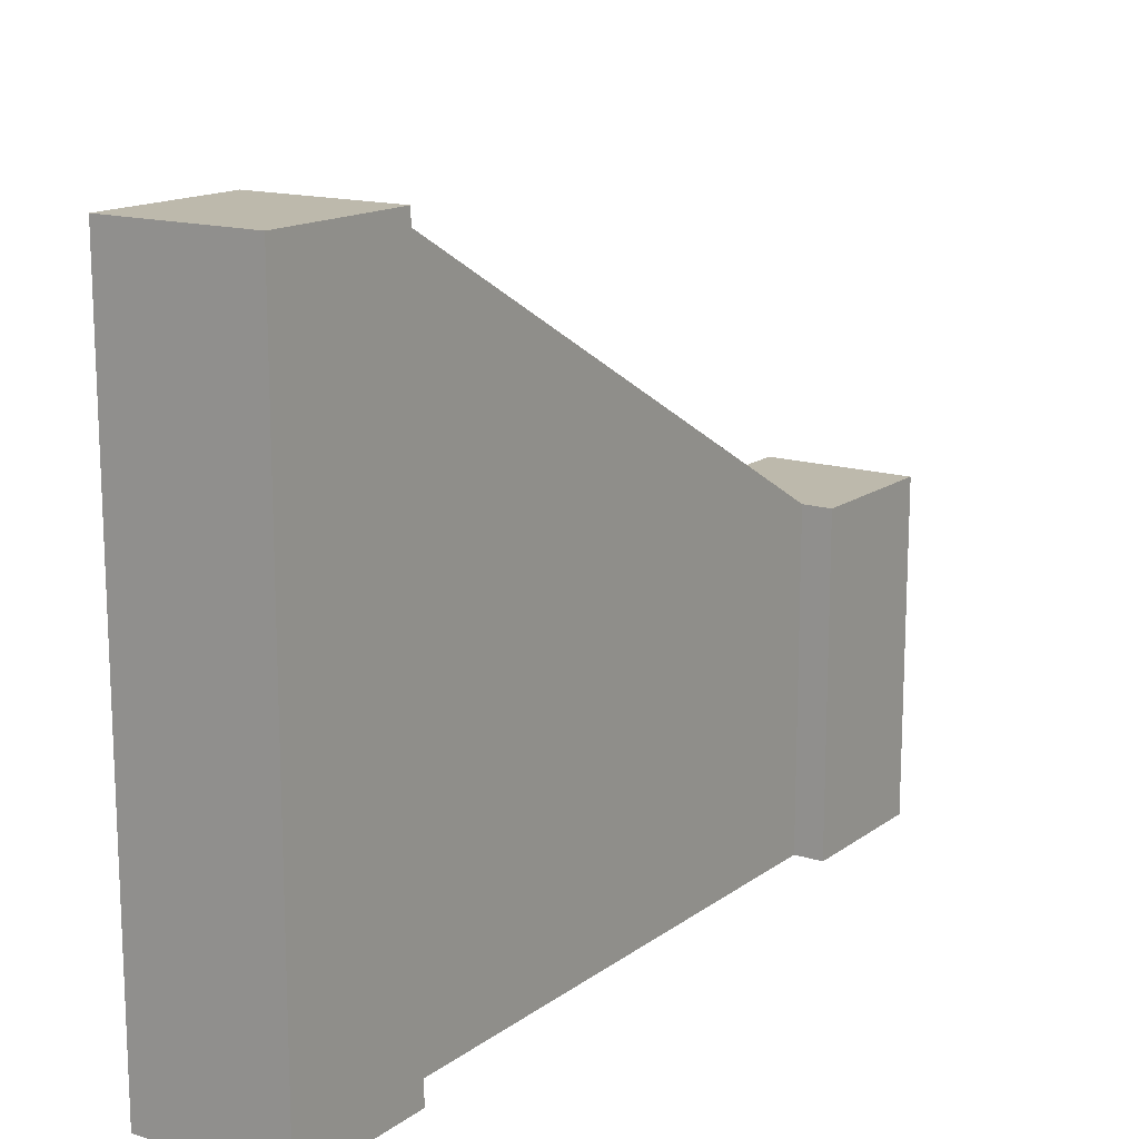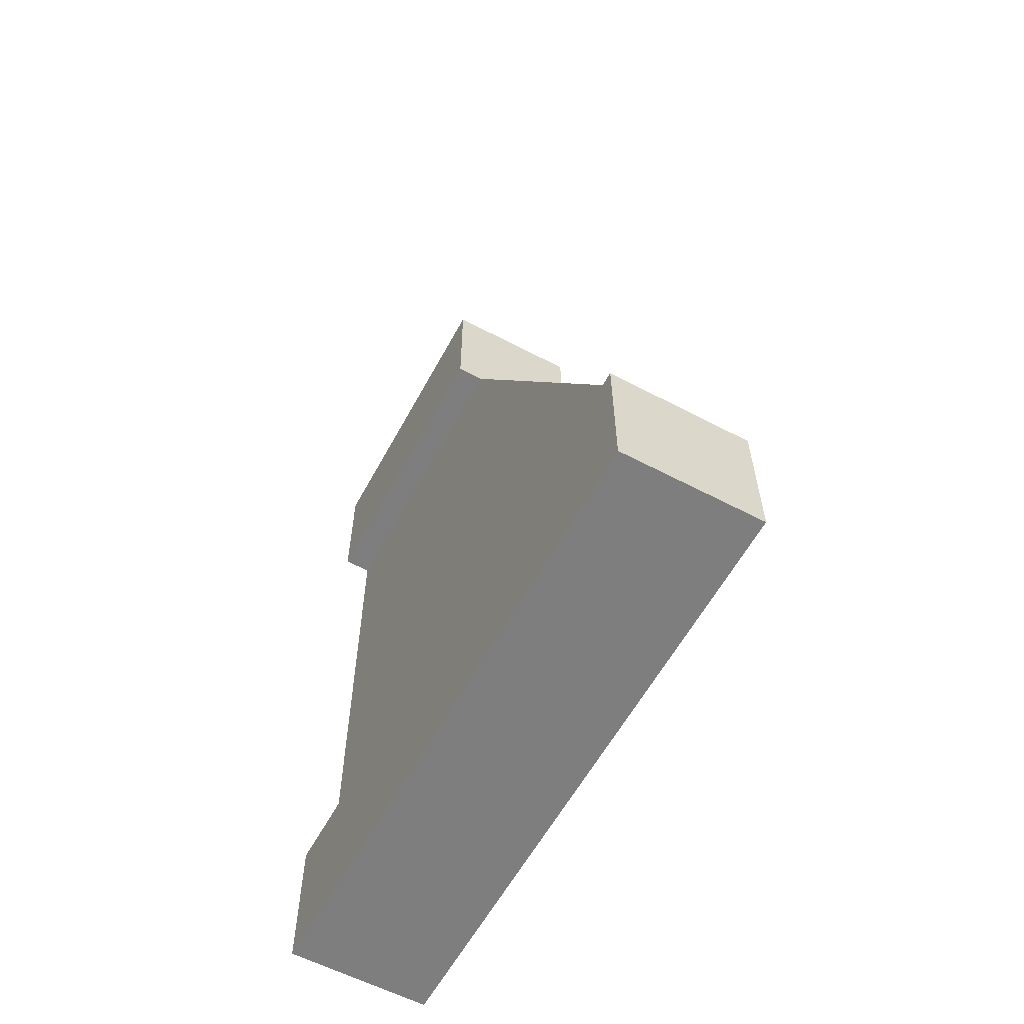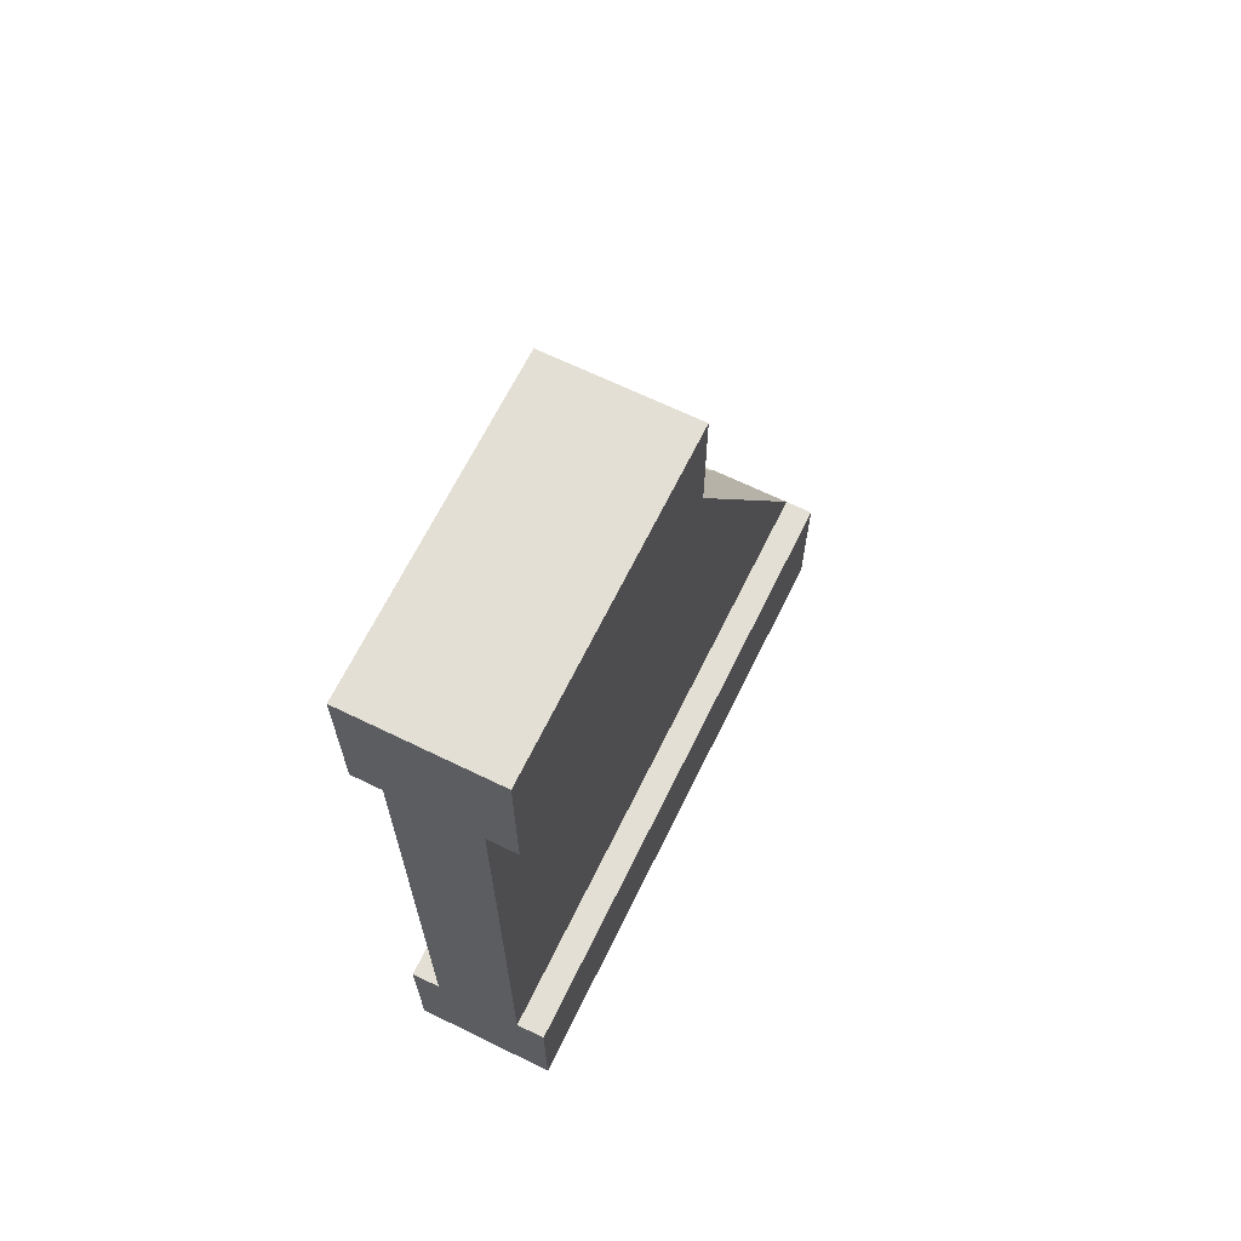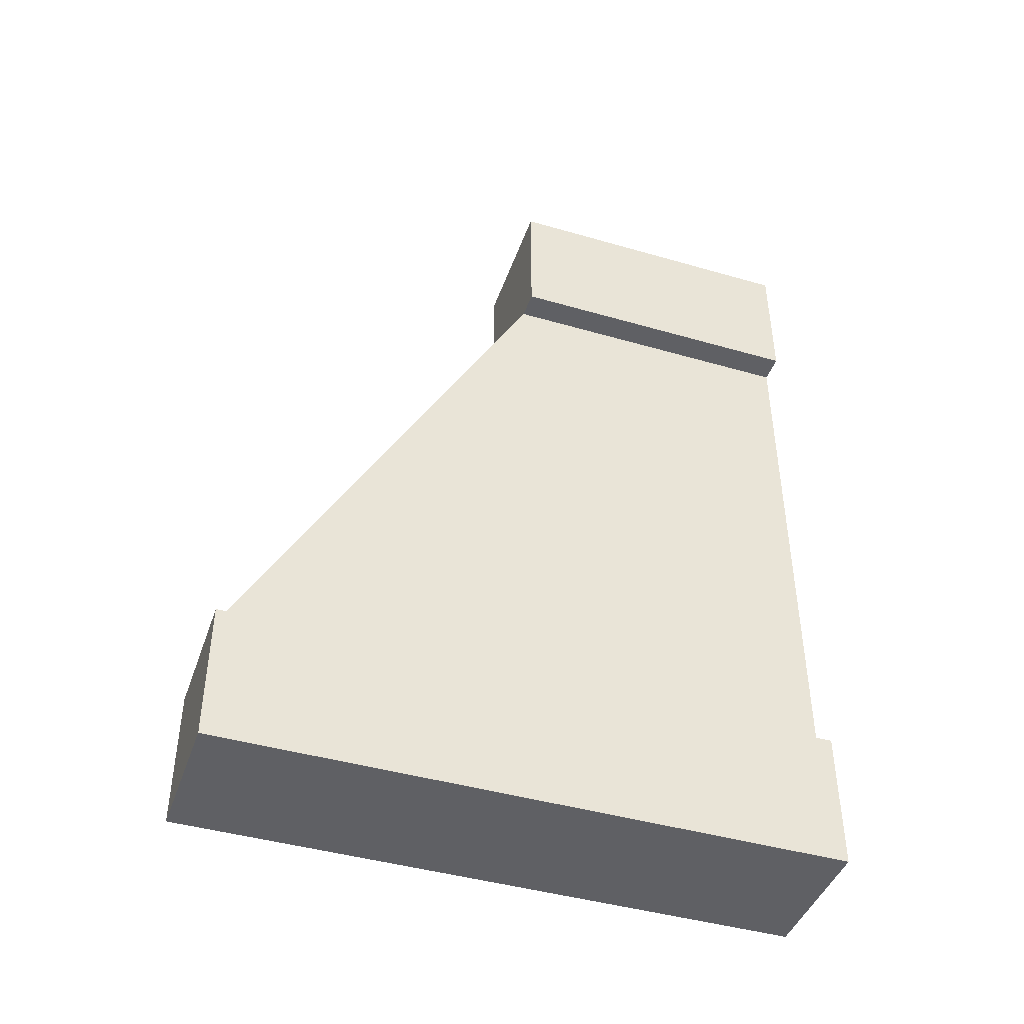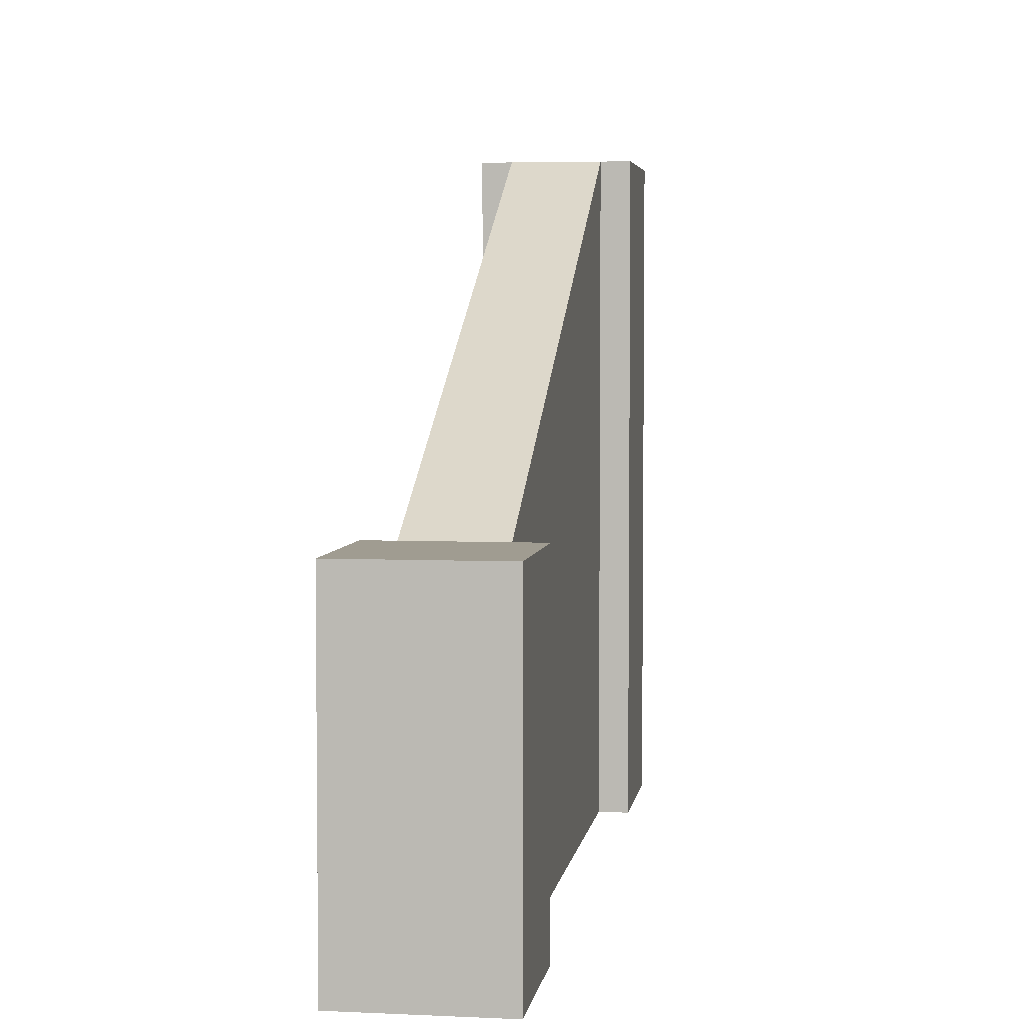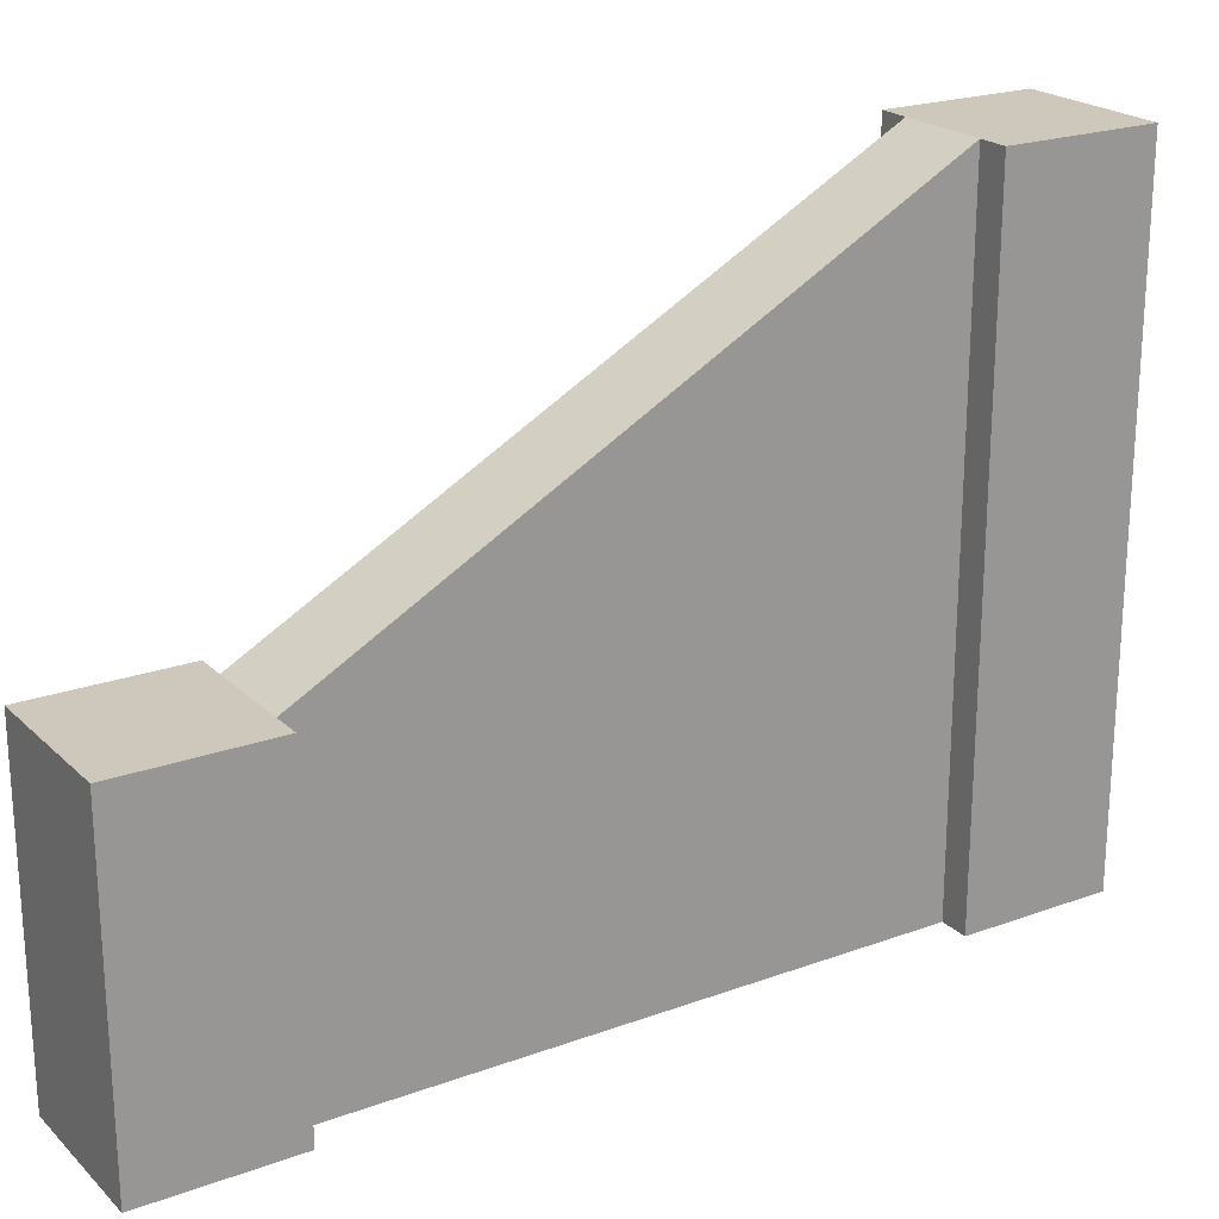
<metadata>
{"format":"obj","ext":"obj","renderer":"f3d","projection":"perspective","resolution":1024,"background":"white","views":[{"elev":15.0,"azim":-145.9,"up":"+Y"},{"elev":-59.5,"azim":151.6,"up":"+Z"},{"elev":66.3,"azim":26.1,"up":"+Z"},{"elev":-43.7,"azim":-108.8,"up":"+Z"},{"elev":4.4,"azim":8.5,"up":"+Y"},{"elev":21.9,"azim":57.5,"up":"+Y"}]}
</metadata>
<code>
o Wood_Slanted_Wall_01
v 4 1e-06 -24
v 0 1e-06 -24
v 0 17.6 -24
v 4 17.6 -24
v 4 1e-06 -20
v 3.2 1e-06 -20
v 0.8 1e-06 -20
v 0 1e-06 -20
v 4 17.6 -20
v 3.2 17.6 -20
v 0 17.6 -20
v 0.8 17.6 -20
v 0.8 0 -4
v 0.8 8.8 -4
v 3.2 0 -4
v 3.2 8.8 -4
v 4 8.8 0
v 4 8.8 -4
v 0 8.8 -4
v 0 8.8 0
v 4 0 0
v 4 0 -4
v 0 0 -4
v 0 0 0
f 2 4 1
f 7 2 1
f 9 6 5
f 9 1 4
f 10 9 4
f 8 3 2
f 8 12 11
f 14 19 20
f 22 17 21
f 15 21 24
f 19 13 23
f 20 23 24
f 21 20 24
f 22 16 18
f 2 3 4
f 1 5 6
f 7 8 2
f 1 6 7
f 9 10 6
f 9 5 1
f 4 3 12
f 3 11 12
f 12 10 4
f 8 11 3
f 8 7 12
f 20 17 16
f 17 18 16
f 16 14 20
f 22 18 17
f 24 23 13
f 15 22 21
f 24 13 15
f 19 14 13
f 20 19 23
f 21 17 20
f 22 15 16
f 7 14 12
f 7 15 13
f 6 16 15
f 10 14 16
f 7 13 14
f 7 6 15
f 6 10 16
f 10 12 14

</code>
